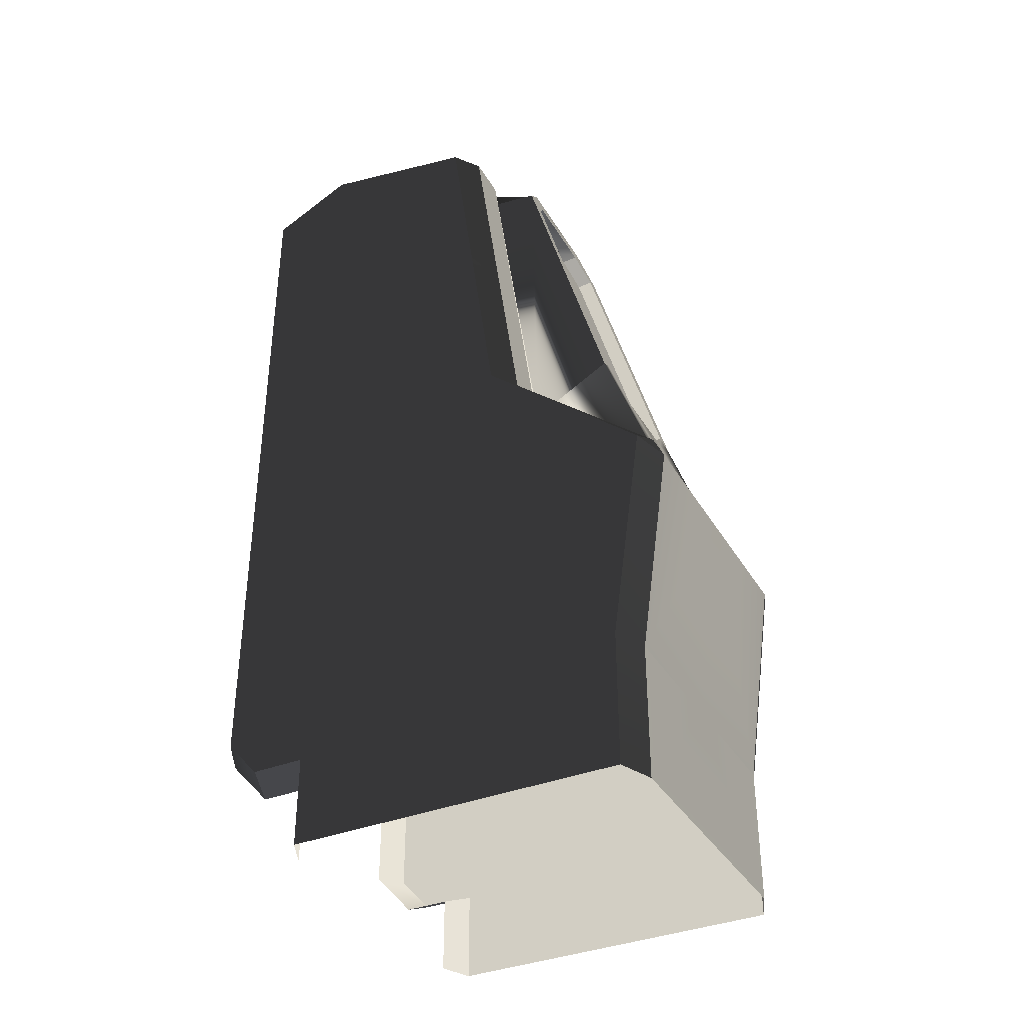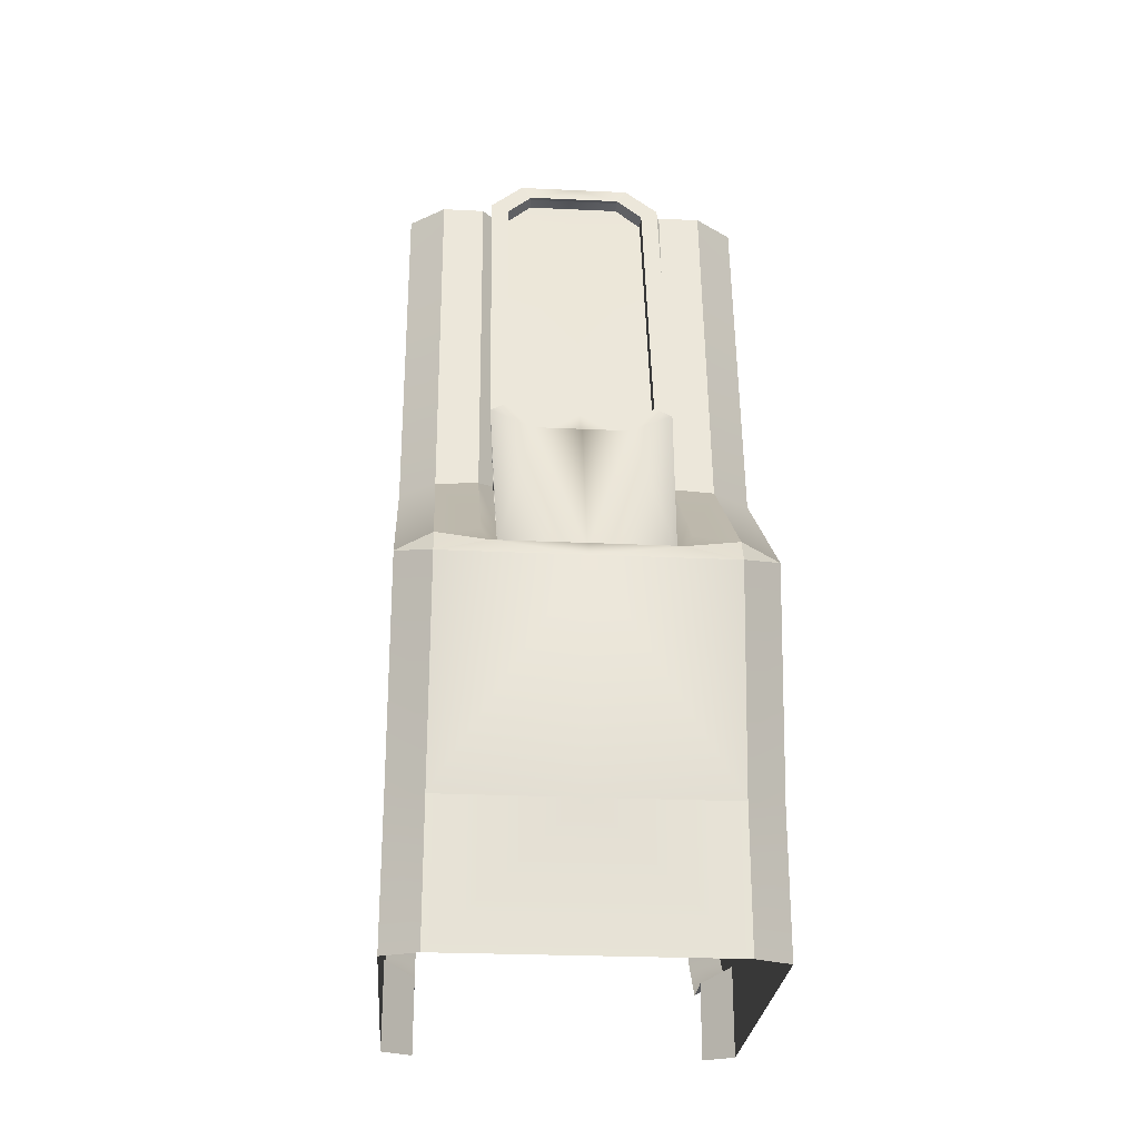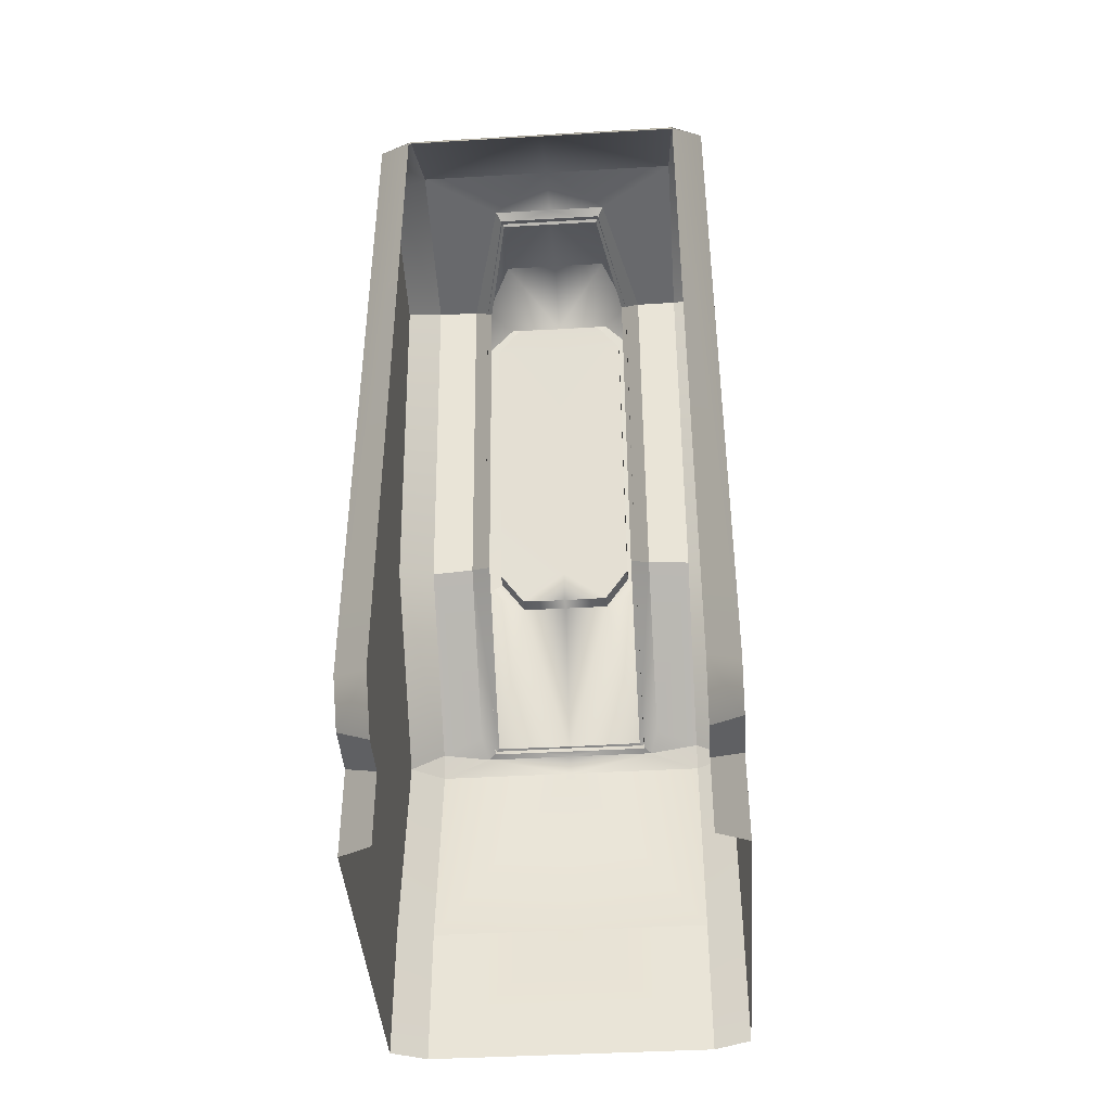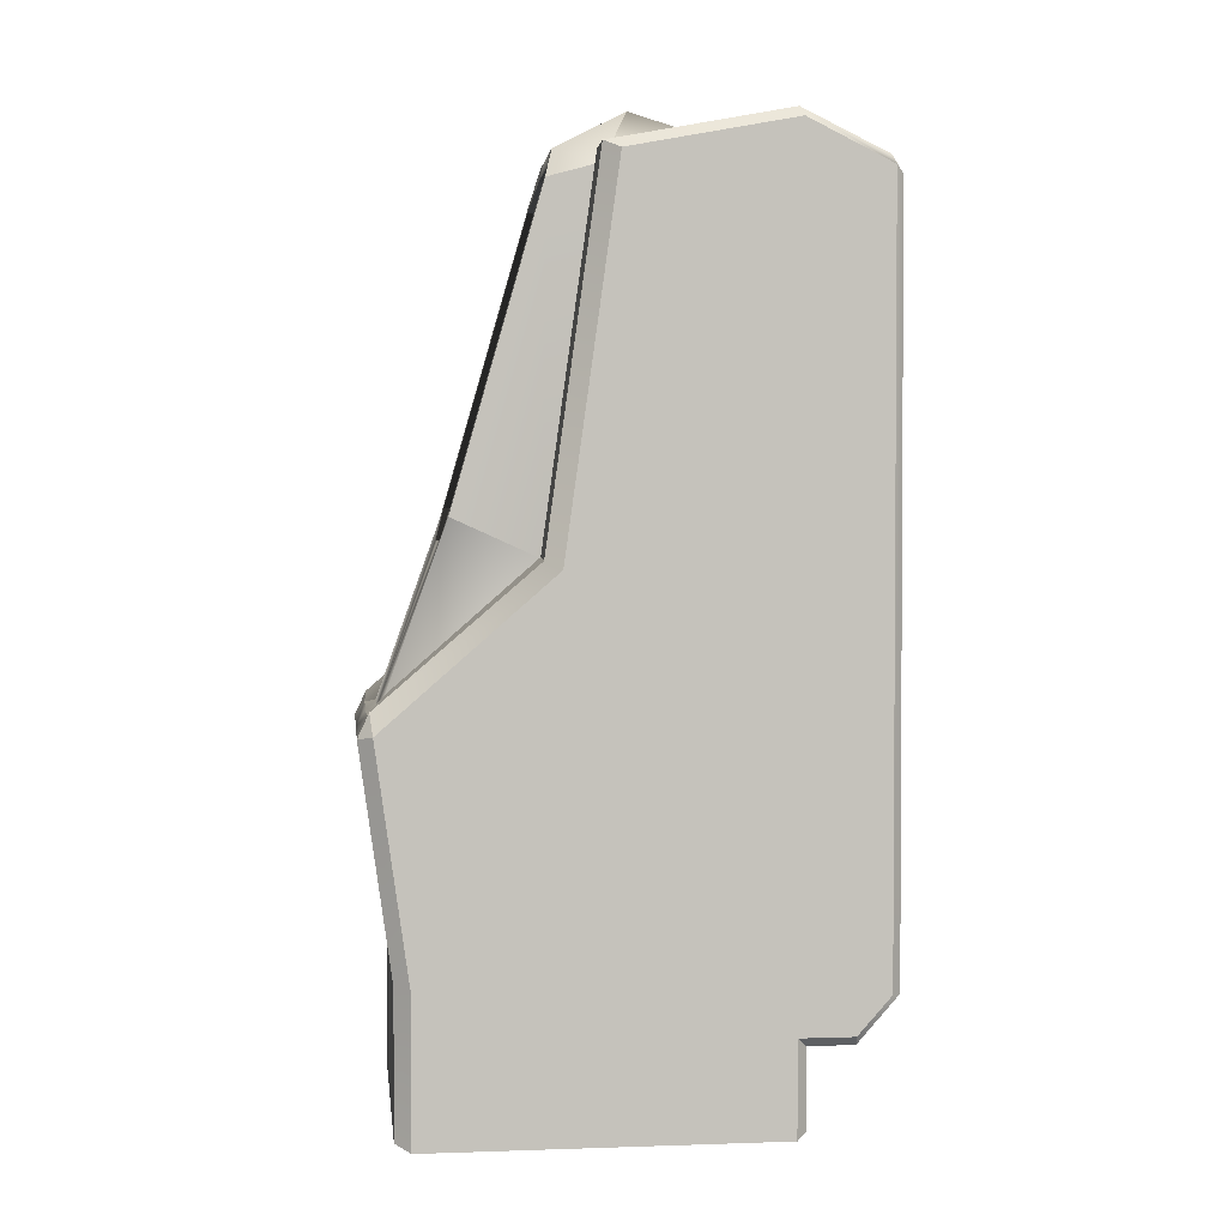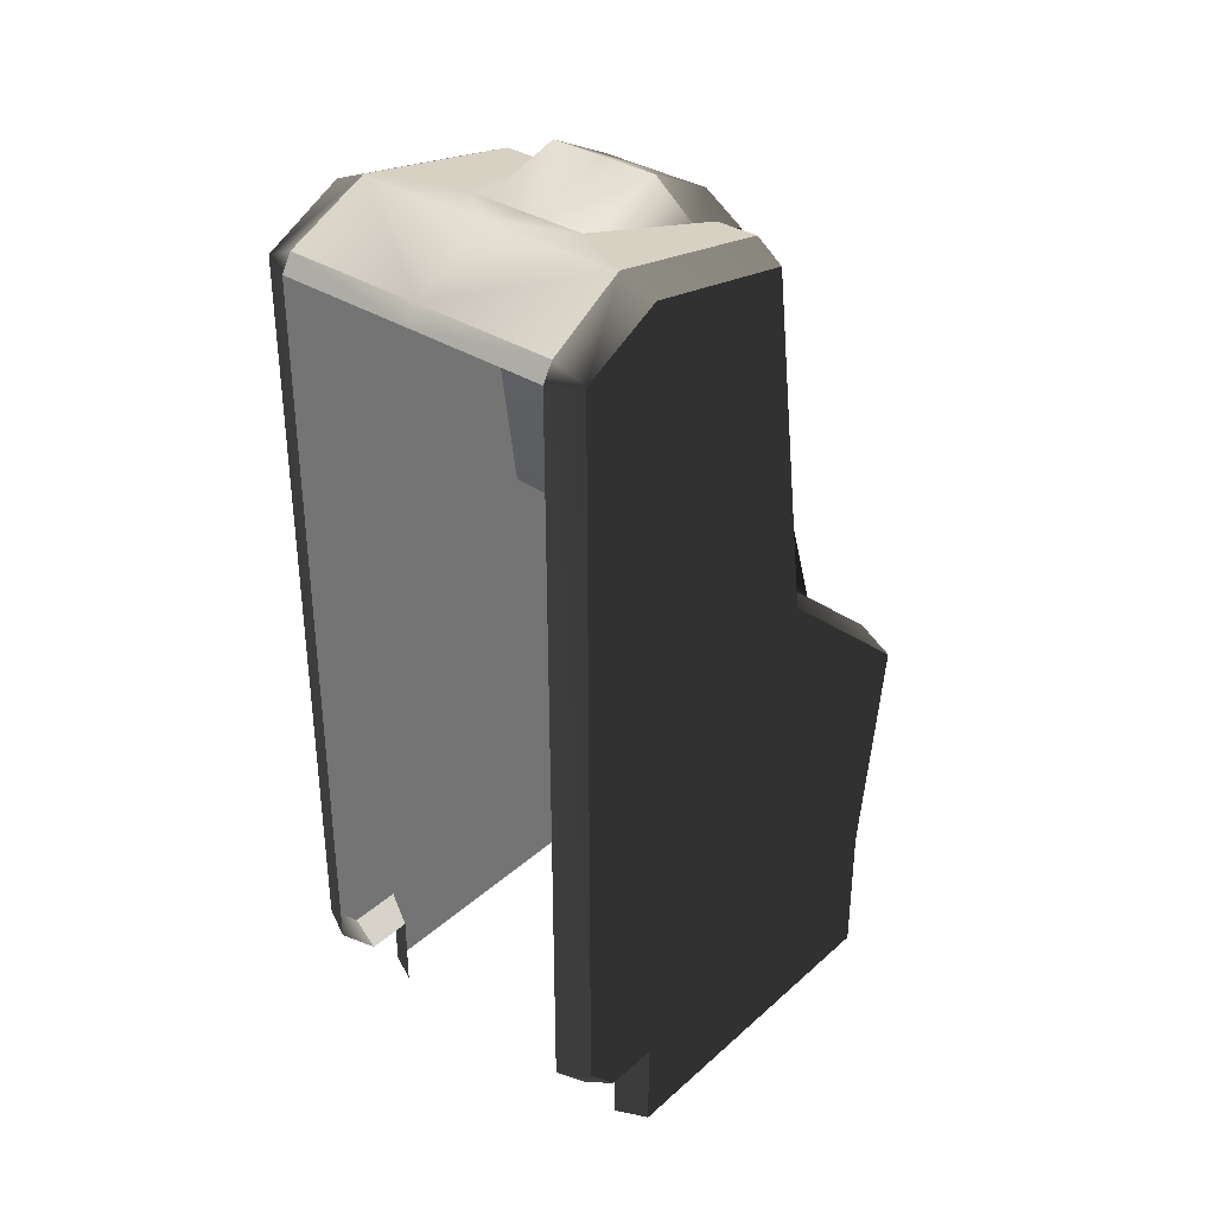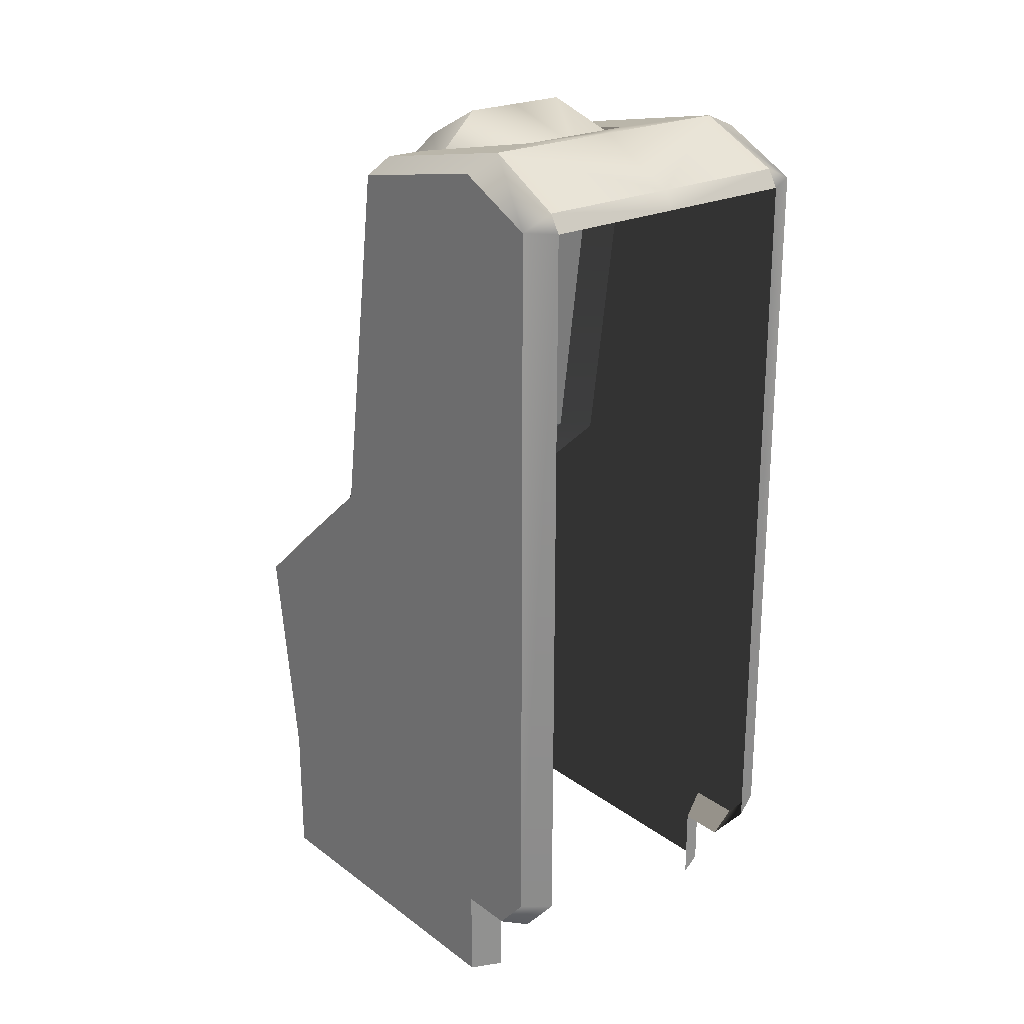
<metadata>
{"format":"obj","ext":"obj","renderer":"f3d","projection":"perspective","resolution":1024,"background":"white","views":[{"elev":-36.8,"azim":117.2,"up":"+Y"},{"elev":-26.2,"azim":175.8,"up":"+Y"},{"elev":-42.1,"azim":4.0,"up":"+Y"},{"elev":2.0,"azim":-96.9,"up":"+Y"},{"elev":34.7,"azim":40.5,"up":"+Y"},{"elev":23.2,"azim":-39.3,"up":"+Y"}]}
</metadata>
<code>
g febg_tropical_001_terminal_02
v 0.3861 1.055 -0.6427
v 0.3862 0.9898 -0.673
v 0.4843 1.003 -0.6355
v 0.2476 1.036 -0.6476
v 0.3862 0.9898 -0.673
v 0.3861 1.055 -0.6427
v 8.941e-07 0.9898 -0.673
v 0.2476 1.036 -0.6476
v 8.941e-07 1.036 -0.6476
v -0.2476 1.036 -0.6476
v -0.3862 0.9898 -0.673
v -0.2476 1.036 -0.6476
v -0.3861 1.055 -0.6427
v 0.2476 1.036 -0.6476
v 0.2139 1.046 -0.6086
v 8.941e-07 1.046 -0.6115
v -0.2139 1.046 -0.6086
v -0.2476 1.036 -0.6476
v 0.3861 0.3858 -0.5865
v 0.3862 0.9898 -0.673
v 8.941e-07 0.3858 -0.5865
v -0.3861 0.3858 -0.5865
v -0.3862 0.9898 -0.673
v 0.3861 -8.941e-07 -0.5865
v 0.3861 0.3858 -0.5865
v 8.941e-07 -8.941e-07 -0.5865
v -0.3861 -8.941e-07 -0.5865
v -0.3861 0.3858 -0.5865
v -0.3861 1.055 -0.6427
v -0.4843 1.003 -0.6355
v -0.3862 0.9898 -0.673
v 0.214 1.424 -0.2008
v 0.2675 1.43 -0.2151
v 0.2678 2.445 -0.0737
v 0.214 2.413 -0.05495
v 0.214 2.413 -0.05495
v 0.2678 2.445 -0.0737
v 0.1709 2.513 0.285
v 0.1471 2.482 0.251
v 0.3861 -8.941e-07 -0.5865
v 0.4843 -8.941e-07 -0.5469
v 0.4843 0.3858 -0.5469
v 0.3861 0.3858 -0.5865
v 0.4843 1.003 -0.6355
v 0.3862 0.9898 -0.673
v 0.4843 0.2539 0.3953
v 0.3989 0.2143 0.4349
v 0.3989 0.2143 0.5609
v 0.4843 0.2539 0.5432
v 0.3989 0.2143 0.4349
v 0.4843 0.2539 0.3953
v 0.4843 -8.941e-07 0.3953
v 0.3989 -8.941e-07 0.4349
v 0.3861 1.055 -0.6427
v 0.4843 1.003 -0.6355
v 0.4843 1.401 -0.1797
v 0.3862 1.422 -0.2172
v 0.4843 2.412 -0.03827
v 0.3861 2.446 -0.07358
v 0.3861 2.446 -0.07358
v 0.4843 2.412 -0.03827
v 0.4843 2.497 0.4073
v 0.3861 2.538 0.413
v 0.4843 2.385 0.6347
v 0.3981 2.424 0.6429
v 0.3981 2.375 0.673
v 0.4843 0.3554 0.6334
v 0.3989 0.3403 0.673
v 0.4843 0.2539 0.5432
v 0.3989 0.2143 0.5609
v 0.4843 0.3858 -0.5469
v 0.4843 -8.941e-07 -0.5469
v 0.4843 -8.941e-07 0.3953
v 0.4843 0.2539 0.3953
v 0.4843 1.401 -0.1797
v 0.4843 1.003 -0.6355
v 0.4843 2.497 0.4073
v 0.4843 2.412 -0.03827
v 0.4843 0.2539 0.5432
v 0.4843 2.385 0.6347
v 0.4843 0.3554 0.6334
v 0.2675 1.43 -0.2151
v 0.214 1.424 -0.2008
v 0.2139 1.046 -0.6086
v 0.2684 1.087 -0.6056
v 0.2476 1.036 -0.6476
v 0.3861 1.055 -0.6427
v 0.3862 1.422 -0.2172
v 0.2675 1.43 -0.2151
v 0.3861 2.446 -0.07358
v 0.2678 2.445 -0.0737
v 0.2675 1.43 -0.2151
v 0.3862 1.422 -0.2172
v 0.3861 2.446 -0.07358
v 0.1709 2.513 0.285
v 0.2678 2.445 -0.0737
v 0.3861 2.538 0.413
v 8.941e-07 2.538 0.413
v 8.941e-07 2.513 0.2851
v -0.1709 2.513 0.285
v -0.3861 2.538 0.413
v -0.3861 2.446 -0.07358
v -0.2678 2.445 -0.0737
v 0.1471 2.482 0.251
v 0.1709 2.513 0.285
v 8.941e-07 2.482 0.2508
v -0.1471 2.482 0.251
v -0.1709 2.513 0.285
v 8.941e-07 2.424 0.6429
v 0.3861 2.538 0.413
v 0.3981 2.424 0.6429
v -0.3861 2.538 0.413
v -0.3981 2.424 0.6429
v 8.941e-07 2.375 0.673
v 0.3981 2.424 0.6429
v 0.3981 2.375 0.673
v -0.3981 2.424 0.6429
v -0.3981 2.375 0.673
v 0.2455 2.376 -0.2008
v 0.1559 2.461 -0.1763
v 0.1284 2.421 -0.1839
v 0.1978 2.348 -0.2087
v 0.1978 1.558 -0.4353
v 0.2455 1.53 -0.4432
v 0.1285 1.471 -0.4601
v 0.2455 1.53 -0.4432
v 0.2267 1.035 -0.6207
v 8.941e-07 1.035 -0.6207
v 8.941e-07 1.471 -0.4601
v -0.1285 1.471 -0.4601
v -0.2267 1.035 -0.6207
v -0.2455 1.53 -0.4432
v -0.1978 1.558 -0.4353
v 0.2267 1.424 -0.2062
v 0.2455 1.53 -0.4432
v -0.2455 1.53 -0.4432
v -0.2267 1.424 -0.2062
v 0.2455 2.376 -0.2008
v 0.2455 1.53 -0.4432
v 0.2267 2.418 -0.05534
v -0.2455 1.53 -0.4432
v -0.2455 2.376 -0.2008
v -0.2267 2.418 -0.05534
v -0.2455 2.376 -0.2008
v -0.2455 1.53 -0.4432
v -0.1978 2.348 -0.2087
v -0.1284 2.421 -0.1839
v -0.1559 2.461 -0.1763
v 0.1978 2.348 -0.2087
v 0.1284 2.421 -0.1839
v 0.1283 2.418 -0.139
v 0.1978 2.345 -0.1638
v 0.1285 1.471 -0.4601
v 0.1978 1.558 -0.4353
v 0.1978 1.555 -0.3903
v 0.1282 1.468 -0.4151
v 0.1284 2.421 -0.1839
v 0.1559 2.461 -0.1763
v 8.941e-07 2.461 -0.1763
v 8.941e-07 2.421 -0.1839
v -0.1284 2.421 -0.1839
v -0.1559 2.461 -0.1763
v 0.1558 2.558 0.01435
v 0.1559 2.461 -0.1763
v 0.2267 2.418 -0.05534
v 0.2455 2.376 -0.2008
v 8.941e-07 2.558 0.01435
v -0.1559 2.558 0.01435
v -0.1559 2.461 -0.1763
v -0.2267 2.418 -0.05534
v -0.2455 2.376 -0.2008
v 0.1558 2.558 0.01435
v 8.941e-07 2.483 0.2724
v -0.1559 2.558 0.01435
v 0.1542 2.483 0.2724
v 0.2267 2.418 -0.05534
v -0.1542 2.483 0.2724
v -0.2267 2.418 -0.05534
v 0.1978 1.558 -0.4353
v 0.1978 2.348 -0.2087
v 0.1978 2.345 -0.1638
v 0.1978 1.555 -0.3903
v 8.941e-07 1.468 -0.4172
v 0.1285 1.471 -0.4601
v 0.1282 1.468 -0.4151
v -0.1285 1.471 -0.4601
v -0.1282 1.468 -0.4151
v -0.214 1.424 -0.2008
v -0.214 2.413 -0.05495
v -0.2678 2.445 -0.0737
v -0.2675 1.43 -0.2151
v -0.214 2.413 -0.05495
v -0.1471 2.482 0.251
v -0.1709 2.513 0.285
v -0.2678 2.445 -0.0737
v -0.3861 -8.941e-07 -0.5865
v -0.4843 0.3858 -0.5469
v -0.4843 -8.941e-07 -0.5469
v -0.3861 0.3858 -0.5865
v -0.4843 1.003 -0.6355
v -0.3862 0.9898 -0.673
v -0.4843 0.2539 0.3953
v -0.4843 0.2539 0.5432
v -0.3989 0.2143 0.5609
v -0.3989 0.2143 0.4349
v -0.3989 0.2143 0.4349
v -0.3989 -8.941e-07 0.4349
v -0.4843 -8.941e-07 0.3953
v -0.4843 0.2539 0.3953
v -0.3861 1.055 -0.6427
v -0.4843 1.401 -0.1797
v -0.4843 1.003 -0.6355
v -0.3862 1.422 -0.2172
v -0.4843 2.412 -0.03827
v -0.3861 2.446 -0.07358
v -0.3861 2.446 -0.07358
v -0.4843 2.497 0.4073
v -0.4843 2.412 -0.03827
v -0.3861 2.538 0.413
v -0.4843 2.385 0.6347
v -0.3981 2.424 0.6429
v -0.3981 2.375 0.673
v -0.4843 0.3554 0.6334
v -0.3989 0.3403 0.673
v -0.4843 0.2539 0.5432
v -0.3989 0.2143 0.5609
v -0.4843 0.3858 -0.5469
v -0.4843 -8.941e-07 0.3953
v -0.4843 -8.941e-07 -0.5469
v -0.4843 0.2539 0.3953
v -0.4843 1.401 -0.1797
v -0.4843 1.003 -0.6355
v -0.4843 2.497 0.4073
v -0.4843 2.412 -0.03827
v -0.4843 0.2539 0.5432
v -0.4843 2.385 0.6347
v -0.4843 0.3554 0.6334
v -0.2139 1.046 -0.6086
v -0.214 1.424 -0.2008
v -0.2675 1.43 -0.2151
v -0.2684 1.087 -0.6056
v -0.2476 1.036 -0.6476
v -0.3861 1.055 -0.6427
v -0.3862 1.422 -0.2172
v -0.2675 1.43 -0.2151
v -0.3861 2.446 -0.07358
v -0.3862 1.422 -0.2172
v -0.2675 1.43 -0.2151
v -0.2678 2.445 -0.0737
v -0.1978 2.348 -0.2087
v -0.1978 2.345 -0.1638
v -0.1283 2.418 -0.139
v -0.1284 2.421 -0.1839
v -0.1285 1.471 -0.4601
v -0.1282 1.468 -0.4151
v -0.1978 1.555 -0.3903
v -0.1978 1.558 -0.4353
v -0.1978 1.558 -0.4353
v -0.1978 1.555 -0.3903
v -0.1978 2.345 -0.1638
v -0.1978 2.348 -0.2087
v 0.0001057 1.555 -0.3903
v 8.941e-07 1.468 -0.4172
v 0.1282 1.468 -0.4151
v -0.1282 1.468 -0.4151
v 0.1978 1.555 -0.3903
v -0.1978 1.555 -0.3903
v 0.1978 2.345 -0.1638
v -0.1978 2.345 -0.1638
v 0.001079 2.345 -0.1638
v 0.1283 2.418 -0.139
v -0.1283 2.418 -0.139
v 0.001039 2.418 -0.139
g febg_tropical_001_terminal_02_0
f 3 2 1
f 6 5 4
f 8 5 7
f 9 8 7
f 10 9 7
f 11 10 7
f 11 13 12
f 15 14 9
f 16 15 9
f 17 16 9
f 18 17 9
f 20 19 7
f 19 21 7
f 7 21 22
f 23 7 22
f 25 24 21
f 24 26 21
f 21 26 27
f 28 21 27
f 31 30 29
f 34 33 32
f 35 34 32
f 38 37 36
f 39 38 36
f 42 41 40
f 43 42 40
f 44 42 43
f 45 44 43
f 48 47 46
f 49 48 46
f 52 51 50
f 53 52 50
f 56 55 54
f 57 56 54
f 58 56 57
f 59 58 57
f 62 61 60
f 63 62 60
f 64 62 63
f 65 64 63
f 66 64 65
f 67 64 66
f 68 67 66
f 67 68 69
f 68 70 69
f 73 72 71
f 74 73 71
f 75 74 71
f 76 75 71
f 74 75 77
f 78 77 75
f 79 74 77
f 79 77 80
f 81 79 80
f 84 83 82
f 85 84 82
f 86 84 85
f 85 87 86
f 87 85 88
f 85 89 88
f 92 91 90
f 93 92 90
f 96 95 94
f 95 97 94
f 97 95 98
f 95 99 98
f 98 99 100
f 101 98 100
f 101 100 102
f 100 103 102
f 105 104 99
f 104 106 99
f 99 106 107
f 108 99 107
f 110 98 109
f 111 110 109
f 109 98 112
f 113 109 112
f 115 109 114
f 116 115 114
f 114 109 117
f 118 114 117
f 121 120 119
f 122 121 119
f 122 119 123
f 119 124 123
f 123 126 125
f 126 127 125
f 127 128 125
f 128 129 125
f 130 129 128
f 131 130 128
f 131 132 130
f 132 133 130
f 135 134 127
f 137 136 131
f 134 139 138
f 140 134 138
f 142 141 137
f 143 142 137
f 145 144 133
f 144 146 133
f 147 146 144
f 148 147 144
f 151 150 149
f 152 151 149
f 155 154 153
f 156 155 153
f 159 158 157
f 160 159 157
f 159 160 161
f 162 159 161
f 164 159 163
f 164 163 165
f 166 164 165
f 159 167 163
f 167 159 168
f 159 169 168
f 170 168 169
f 171 170 169
f 167 173 172
f 173 167 174
f 173 175 172
f 172 175 176
f 177 173 174
f 177 174 178
f 181 180 179
f 182 181 179
f 185 184 183
f 184 129 183
f 183 129 186
f 187 183 186
f 190 189 188
f 191 190 188
f 194 193 192
f 195 194 192
f 198 197 196
f 197 199 196
f 197 200 199
f 200 201 199
f 204 203 202
f 205 204 202
f 208 207 206
f 209 208 206
f 212 211 210
f 211 213 210
f 211 214 213
f 214 215 213
f 218 217 216
f 217 219 216
f 217 220 219
f 220 221 219
f 220 222 221
f 220 223 222
f 223 224 222
f 224 223 225
f 226 224 225
f 229 228 227
f 228 230 227
f 230 231 227
f 231 232 227
f 233 231 230
f 233 234 231
f 235 233 230
f 236 233 235
f 237 236 235
f 240 239 238
f 241 240 238
f 238 242 241
f 243 241 242
f 241 243 244
f 245 241 244
f 248 247 246
f 249 248 246
f 252 251 250
f 253 252 250
f 256 255 254
f 257 256 254
f 260 259 258
f 261 260 258
f 264 263 262
f 262 263 265
f 266 264 262
f 267 262 265
f 266 262 268
f 262 267 269
f 262 270 268
f 270 262 269
f 268 270 271
f 270 269 272
f 270 273 271
f 273 270 272

</code>
